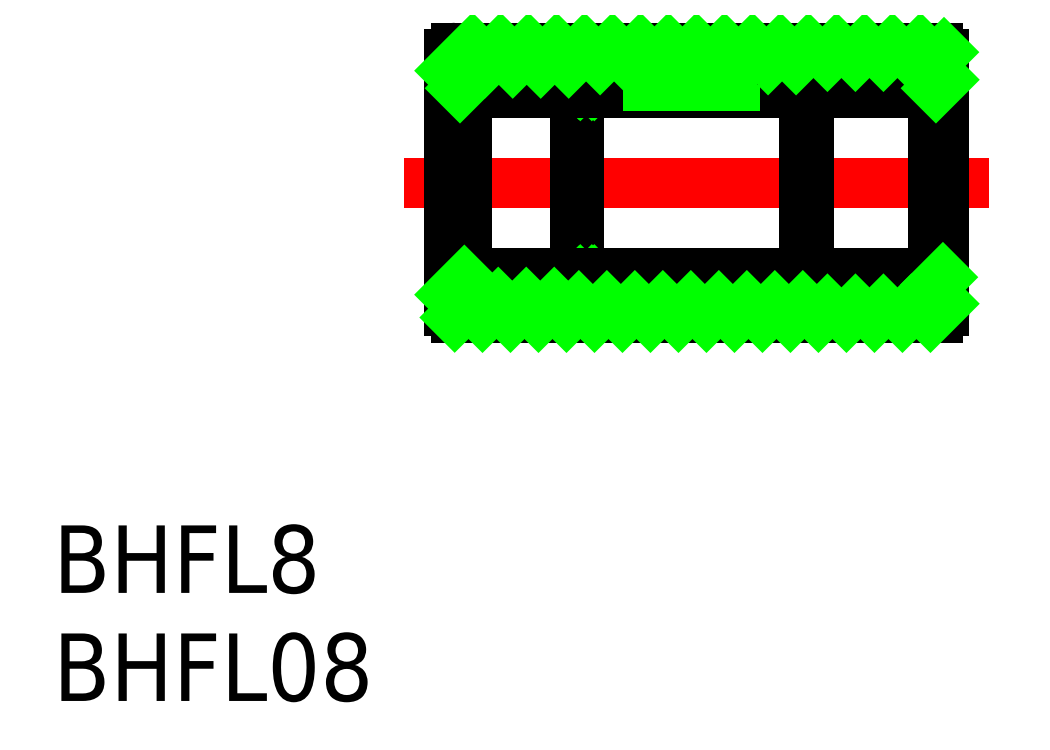
<metadata>
{"format":"dxf","ext":"dxf","renderer":"ezdxf+matplotlib","layout":"modelspace","background":"white","min_lineweight":24,"dpi":150}
</metadata>
<code>
0
SECTION
2
ENTITIES
0
TEXT
8
0
10
-17.61
20
-18.23
30
0
40
3
1
BHFL8
0
TEXT
8
0
10
-17.61
20
-23.04
30
0
40
3
1
BHFL08
0
LINE
8
CENTER
10
-2
20
0
30
0
11
24
21
0
31
0
0
LINE
8
0
10
15.86
20
-5.45
30
0
11
15.86
21
5.45
31
0
0
LINE
8
0
10
5.66
20
5.3
30
0
11
5.66
21
-5.3
31
0
0
LINE
8
0
10
21.6
20
4.2
30
0
11
21.6
21
-4.2
31
0
0
LINE
8
0
10
0.66
20
4.2
30
0
11
0.66
21
-4.2
31
0
0
LINE
8
0
10
22
20
4.2
30
0
11
22
21
-4.2
31
0
0
LINE
8
0
10
0
20
4.2
30
0
11
0
21
-4.2
31
0
0
LINE
8
0
10
22
20
4.2
30
0
11
22
21
5.7
31
0
0
LINE
8
0
10
21.7
20
6
30
0
11
0.3
21
6
31
0
0
LINE
8
0
10
0
20
5.7
30
0
11
0
21
4.2
31
0
0
ARC
8
0
10
21.7
20
5.7
30
0
40
0.3
50
0
51
90
0
ARC
8
0
10
0.3
20
5.7
30
0
40
0.3
50
90
51
180
0
LINE
8
0
10
22
20
4.2
30
0
11
21.6
21
4.2
31
0
0
LINE
8
0
10
21.6
20
4.2
30
0
11
21.6
21
5.6
31
0
0
LINE
8
0
10
15.86
20
5.6
30
0
11
15.86
21
5.45
31
0
0
LINE
8
0
10
5.66
20
5.45
30
0
11
5.66
21
5.3
31
0
0
LINE
8
0
10
0.66
20
5.3
30
0
11
0.66
21
4.2
31
0
0
LINE
8
0
10
0.66
20
4.2
30
0
11
0
21
4.2
31
0
0
LINE
8
0
10
22
20
-4.2
30
0
11
21.6
21
-4.2
31
0
0
LINE
8
0
10
21.6
20
-4.2
30
0
11
21.6
21
-5.6
31
0
0
LINE
8
0
10
15.86
20
-5.6
30
0
11
15.86
21
-5.45
31
0
0
LINE
8
0
10
5.66
20
-5.45
30
0
11
5.66
21
-5.3
31
0
0
LINE
8
0
10
0.66
20
-5.3
30
0
11
0.66
21
-4.2
31
0
0
LINE
8
0
10
0.66
20
-4.2
30
0
11
0
21
-4.2
31
0
0
LINE
8
0
10
22
20
-4.2
30
0
11
22
21
-5.7
31
0
0
LINE
8
0
10
21.7
20
-6
30
0
11
0.3
21
-6
31
0
0
LINE
8
0
10
0
20
-5.7
30
0
11
0
21
-4.2
31
0
0
ARC
8
0
10
21.7
20
-5.7
30
0
40
0.3
50
270
51
0
0
ARC
8
0
10
0.3
20
-5.7
30
0
40
0.3
50
180
51
270
0
LINE
8
0
10
0.76
20
4.3
30
0
11
0.76
21
5.1
31
0
0
LINE
8
0
10
0.76
20
5.1
30
0
11
1.21
21
5.1
31
0
0
LINE
8
0
10
1.21
20
5.1
30
0
11
1.21
21
4.3
31
0
0
LINE
8
0
10
1.21
20
4.3
30
0
11
0.76
21
4.3
31
0
0
LINE
8
0
10
5.11
20
4.3
30
0
11
5.11
21
5.1
31
0
0
LINE
8
0
10
5.11
20
5.1
30
0
11
5.56
21
5.1
31
0
0
LINE
8
0
10
5.56
20
5.1
30
0
11
5.56
21
4.3
31
0
0
LINE
8
0
10
5.56
20
4.3
30
0
11
5.11
21
4.3
31
0
0
LINE
8
0
10
0.76
20
4.978
30
0
11
1.21
21
4.528
31
0
0
LINE
8
0
10
0.76
20
4.356
30
0
11
0.8158
21
4.3
31
0
0
LINE
8
0
10
0.76
20
4.356
30
0
11
1.21
21
4.806
31
0
0
LINE
8
0
10
0.76
20
4.978
30
0
11
0.882
21
5.1
31
0
0
LINE
8
0
10
5.11
20
4.972
30
0
11
5.238
21
5.1
31
0
0
LINE
8
0
10
5.11
20
4.35
30
0
11
5.56
21
4.8
31
0
0
LINE
8
0
10
5.11
20
4.984
30
0
11
5.56
21
4.534
31
0
0
LINE
8
0
10
5.11
20
4.362
30
0
11
5.172
21
4.3
31
0
0
LINE
8
0
10
0.76
20
-4.3
30
0
11
0.76
21
-5.1
31
0
0
LINE
8
0
10
0.76
20
-5.1
30
0
11
1.21
21
-5.1
31
0
0
LINE
8
0
10
1.21
20
-5.1
30
0
11
1.21
21
-4.3
31
0
0
LINE
8
0
10
1.21
20
-4.3
30
0
11
0.76
21
-4.3
31
0
0
LINE
8
0
10
5.11
20
-4.3
30
0
11
5.11
21
-5.1
31
0
0
LINE
8
0
10
5.11
20
-5.1
30
0
11
5.56
21
-5.1
31
0
0
LINE
8
0
10
5.56
20
-5.1
30
0
11
5.56
21
-4.3
31
0
0
LINE
8
0
10
5.56
20
-4.3
30
0
11
5.11
21
-4.3
31
0
0
LINE
8
0
10
0.76
20
-4.356
30
0
11
0.8158
21
-4.3
31
0
0
LINE
8
0
10
0.76
20
-4.978
30
0
11
1.21
21
-4.528
31
0
0
LINE
8
0
10
0.76
20
-4.356
30
0
11
1.21
21
-4.806
31
0
0
LINE
8
0
10
0.76
20
-4.978
30
0
11
0.882
21
-5.1
31
0
0
LINE
8
0
10
5.11
20
-4.362
30
0
11
5.172
21
-4.3
31
0
0
LINE
8
0
10
5.11
20
-4.984
30
0
11
5.56
21
-4.534
31
0
0
LINE
8
0
10
5.11
20
-4.35
30
0
11
5.56
21
-4.8
31
0
0
LINE
8
0
10
5.11
20
-4.972
30
0
11
5.238
21
-5.1
31
0
0
LINE
8
0
10
0.76
20
0
30
0
11
0.76
21
-5.1
31
0
0
LINE
8
0
10
5.56
20
-5.1
30
0
11
5.56
21
0
31
0
0
LINE
8
0
10
0.76
20
0
30
0
11
0.76
21
5.1
31
0
0
LINE
8
0
10
5.56
20
5.1
30
0
11
5.56
21
0
31
0
0
LINE
8
0
10
5.76
20
0
30
0
11
5.76
21
5.45
31
0
0
LINE
8
0
10
5.76
20
5.45
30
0
11
6.51
21
5.45
31
0
0
LINE
8
0
10
6.51
20
5.45
30
0
11
6.51
21
4.3
31
0
0
LINE
8
0
10
15.01
20
4.3
30
0
11
15.01
21
5.45
31
0
0
LINE
8
0
10
15.01
20
5.45
30
0
11
15.76
21
5.45
31
0
0
LINE
8
0
10
15.76
20
5.45
30
0
11
15.76
21
0
31
0
0
LINE
8
0
10
15.76
20
-5.45
30
0
11
15.76
21
0
31
0
0
LINE
8
0
10
15.01
20
-5.45
30
0
11
15.76
21
-5.45
31
0
0
LINE
8
0
10
15.01
20
-4.3
30
0
11
15.01
21
-5.45
31
0
0
LINE
8
0
10
6.51
20
-5.45
30
0
11
6.51
21
-4.3
31
0
0
LINE
8
0
10
5.76
20
-5.45
30
0
11
6.51
21
-5.45
31
0
0
LINE
8
0
10
5.76
20
0
30
0
11
5.76
21
-5.45
31
0
0
LINE
8
0
10
5.76
20
4.3
30
0
11
5.76
21
5.45
31
0
0
LINE
8
0
10
5.76
20
5.45
30
0
11
6.51
21
5.45
31
0
0
LINE
8
0
10
6.51
20
5.45
30
0
11
6.51
21
4.3
31
0
0
LINE
8
0
10
5.76
20
4.3
30
0
11
6.51
21
4.3
31
0
0
LINE
8
0
10
15.01
20
4.3
30
0
11
15.76
21
4.3
31
0
0
LINE
8
0
10
15.01
20
4.3
30
0
11
15.01
21
5.45
31
0
0
LINE
8
0
10
15.01
20
5.45
30
0
11
15.76
21
5.45
31
0
0
LINE
8
0
10
15.76
20
5.45
30
0
11
15.76
21
4.3
31
0
0
LINE
8
0
10
5.76
20
-4.3
30
0
11
5.76
21
-5.45
31
0
0
LINE
8
0
10
5.76
20
-5.45
30
0
11
6.51
21
-5.45
31
0
0
LINE
8
0
10
6.51
20
-5.45
30
0
11
6.51
21
-4.3
31
0
0
LINE
8
0
10
5.76
20
-4.3
30
0
11
6.51
21
-4.3
31
0
0
LINE
8
0
10
15.01
20
-4.3
30
0
11
15.76
21
-4.3
31
0
0
LINE
8
0
10
15.01
20
-4.3
30
0
11
15.01
21
-5.45
31
0
0
LINE
8
0
10
15.01
20
-5.45
30
0
11
15.76
21
-5.45
31
0
0
LINE
8
0
10
15.76
20
-5.45
30
0
11
15.76
21
-4.3
31
0
0
LINE
8
0
10
5.76
20
4.356
30
0
11
6.51
21
5.106
31
0
0
LINE
8
0
10
5.76
20
4.978
30
0
11
6.232
21
5.45
31
0
0
LINE
8
0
10
6.326
20
4.3
30
0
11
6.51
21
4.484
31
0
0
LINE
8
0
10
5.816
20
4.3
30
0
11
5.76
21
4.356
31
0
0
LINE
8
0
10
6.438
20
4.3
30
0
11
5.76
21
4.978
31
0
0
LINE
8
0
10
6.51
20
4.85
30
0
11
5.91
21
5.45
31
0
0
LINE
8
0
10
15.01
20
4.894
30
0
11
15.57
21
5.45
31
0
0
LINE
8
0
10
15.04
20
4.3
30
0
11
15.76
21
5.022
31
0
0
LINE
8
0
10
15.66
20
4.3
30
0
11
15.76
21
4.4
31
0
0
LINE
8
0
10
15.15
20
4.3
30
0
11
15.01
21
4.44
31
0
0
LINE
8
0
10
15.76
20
4.312
30
0
11
15.01
21
5.062
31
0
0
LINE
8
0
10
15.76
20
4.934
30
0
11
15.24
21
5.45
31
0
0
LINE
8
0
10
5.76
20
-4.356
30
0
11
5.816
21
-4.3
31
0
0
LINE
8
0
10
5.76
20
-4.978
30
0
11
6.438
21
-4.3
31
0
0
LINE
8
0
10
5.91
20
-5.45
30
0
11
6.51
21
-4.85
31
0
0
LINE
8
0
10
6.51
20
-5.106
30
0
11
5.76
21
-4.356
31
0
0
LINE
8
0
10
6.232
20
-5.45
30
0
11
5.76
21
-4.978
31
0
0
LINE
8
0
10
6.51
20
-4.484
30
0
11
6.326
21
-4.3
31
0
0
LINE
8
0
10
15.01
20
-4.44
30
0
11
15.15
21
-4.3
31
0
0
LINE
8
0
10
15.01
20
-5.062
30
0
11
15.76
21
-4.312
31
0
0
LINE
8
0
10
15.24
20
-5.45
30
0
11
15.76
21
-4.934
31
0
0
LINE
8
0
10
15.57
20
-5.45
30
0
11
15.01
21
-4.894
31
0
0
LINE
8
0
10
15.76
20
-5.022
30
0
11
15.04
21
-4.3
31
0
0
LINE
8
0
10
15.76
20
-4.4
30
0
11
15.66
21
-4.3
31
0
0
LINE
8
0
10
10.26
20
-5.45
30
0
11
10.26
21
-4.95
31
0
0
LINE
8
0
10
10.26
20
-4.95
30
0
11
7.11
21
-4.95
31
0
0
LINE
8
0
10
7.11
20
-4.95
30
0
11
7.11
21
-4.3
31
0
0
LINE
8
0
10
7.11
20
-4.3
30
0
11
14.41
21
-4.3
31
0
0
LINE
8
0
10
14.41
20
-4.3
30
0
11
14.41
21
-4.95
31
0
0
LINE
8
0
10
14.41
20
-4.95
30
0
11
11.26
21
-4.95
31
0
0
LINE
8
0
10
11.26
20
-4.95
30
0
11
11.26
21
-5.45
31
0
0
LINE
8
0
10
14.76
20
5.45
30
0
11
6.76
21
5.45
31
0
0
LINE
8
0
10
6.61
20
5.3
30
0
11
6.61
21
4.15
31
0
0
LINE
8
0
10
6.76
20
4
30
0
11
14.76
21
4
31
0
0
LINE
8
0
10
14.91
20
4.15
30
0
11
14.91
21
5.3
31
0
0
ARC
8
0
10
14.76
20
5.3
30
0
40
0.15
50
0
51
90
0
ARC
8
0
10
6.76
20
5.3
30
0
40
0.15
50
90
51
180
0
ARC
8
0
10
6.76
20
4.15
30
0
40
0.15
50
180
51
270
0
ARC
8
0
10
14.76
20
4.15
30
0
40
0.15
50
270
51
0
0
LINE
8
0
10
14.76
20
-5.45
30
0
11
6.76
21
-5.45
31
0
0
LINE
8
0
10
6.61
20
-5.3
30
0
11
6.61
21
-4.15
31
0
0
LINE
8
0
10
6.76
20
-4
30
0
11
14.76
21
-4
31
0
0
LINE
8
0
10
14.91
20
-4.15
30
0
11
14.91
21
-5.3
31
0
0
ARC
8
0
10
14.76
20
-5.3
30
0
40
0.15
50
270
51
0
0
ARC
8
0
10
6.76
20
-5.3
30
0
40
0.15
50
180
51
270
0
ARC
8
0
10
6.76
20
-4.15
30
0
40
0.15
50
90
51
180
0
ARC
8
0
10
14.76
20
-4.15
30
0
40
0.15
50
0
51
90
0
LINE
8
0
10
10.26
20
5.45
30
0
11
10.26
21
4.95
31
0
0
LINE
8
0
10
10.26
20
4.95
30
0
11
7.11
21
4.95
31
0
0
LINE
8
0
10
7.11
20
4.95
30
0
11
7.11
21
4.3
31
0
0
LINE
8
0
10
7.11
20
4.3
30
0
11
14.41
21
4.3
31
0
0
LINE
8
0
10
14.41
20
4.3
30
0
11
14.41
21
4.95
31
0
0
LINE
8
0
10
14.41
20
4.95
30
0
11
11.26
21
4.95
31
0
0
LINE
8
0
10
11.26
20
4.95
30
0
11
11.26
21
5.45
31
0
0
LINE
8
0
10
15.96
20
4.3
30
0
11
15.96
21
5.4
31
0
0
LINE
8
0
10
15.96
20
5.4
30
0
11
16.78
21
5.4
31
0
0
LINE
8
0
10
16.78
20
5.4
30
0
11
16.78
21
4.3
31
0
0
LINE
8
0
10
16.78
20
4.3
30
0
11
15.96
21
4.3
31
0
0
LINE
8
0
10
20.68
20
4.3
30
0
11
20.68
21
5.4
31
0
0
LINE
8
0
10
20.68
20
5.4
30
0
11
21.5
21
5.4
31
0
0
LINE
8
0
10
21.5
20
5.4
30
0
11
21.5
21
4.3
31
0
0
LINE
8
0
10
21.5
20
4.3
30
0
11
20.68
21
4.3
31
0
0
LINE
8
0
10
16.16
20
5.4
30
0
11
16.78
21
4.78
31
0
0
LINE
8
0
10
15.96
20
4.978
30
0
11
16.64
21
4.3
31
0
0
LINE
8
0
10
15.96
20
4.356
30
0
11
16.02
21
4.3
31
0
0
LINE
8
0
10
16.53
20
4.3
30
0
11
16.78
21
4.554
31
0
0
LINE
8
0
10
15.96
20
4.356
30
0
11
16.78
21
5.176
31
0
0
LINE
8
0
10
15.96
20
4.978
30
0
11
16.38
21
5.4
31
0
0
LINE
8
0
10
20.68
20
4.72
30
0
11
21.36
21
5.4
31
0
0
LINE
8
0
10
20.68
20
5.342
30
0
11
20.74
21
5.4
31
0
0
LINE
8
0
10
20.88
20
4.3
30
0
11
21.5
21
4.918
31
0
0
LINE
8
0
10
20.68
20
5.236
30
0
11
21.5
21
4.416
31
0
0
LINE
8
0
10
21.14
20
5.4
30
0
11
21.5
21
5.038
31
0
0
LINE
8
0
10
20.68
20
4.614
30
0
11
20.99
21
4.3
31
0
0
LINE
8
0
10
15.96
20
-4.3
30
0
11
15.96
21
-5.4
31
0
0
LINE
8
0
10
15.96
20
-5.4
30
0
11
16.78
21
-5.4
31
0
0
LINE
8
0
10
16.78
20
-5.4
30
0
11
16.78
21
-4.3
31
0
0
LINE
8
0
10
16.78
20
-4.3
30
0
11
15.96
21
-4.3
31
0
0
LINE
8
0
10
20.68
20
-4.3
30
0
11
20.68
21
-5.4
31
0
0
LINE
8
0
10
20.68
20
-5.4
30
0
11
21.5
21
-5.4
31
0
0
LINE
8
0
10
21.5
20
-5.4
30
0
11
21.5
21
-4.3
31
0
0
LINE
8
0
10
21.5
20
-4.3
30
0
11
20.68
21
-4.3
31
0
0
LINE
8
0
10
15.96
20
-4.356
30
0
11
16.02
21
-4.3
31
0
0
LINE
8
0
10
15.96
20
-4.978
30
0
11
16.64
21
-4.3
31
0
0
LINE
8
0
10
16.16
20
-5.4
30
0
11
16.78
21
-4.78
31
0
0
LINE
8
0
10
16.53
20
-4.3
30
0
11
16.78
21
-4.554
31
0
0
LINE
8
0
10
15.96
20
-4.356
30
0
11
16.78
21
-5.176
31
0
0
LINE
8
0
10
15.96
20
-4.978
30
0
11
16.38
21
-5.4
31
0
0
LINE
8
0
10
20.68
20
-4.614
30
0
11
20.99
21
-4.3
31
0
0
LINE
8
0
10
20.68
20
-5.236
30
0
11
21.5
21
-4.416
31
0
0
LINE
8
0
10
21.14
20
-5.4
30
0
11
21.5
21
-5.038
31
0
0
LINE
8
0
10
20.88
20
-4.3
30
0
11
21.5
21
-4.918
31
0
0
LINE
8
0
10
20.68
20
-4.72
30
0
11
21.36
21
-5.4
31
0
0
LINE
8
0
10
20.68
20
-5.342
30
0
11
20.74
21
-5.4
31
0
0
LINE
8
0
10
15.96
20
0
30
0
11
15.96
21
-5.4
31
0
0
LINE
8
0
10
21.5
20
-5.4
30
0
11
21.5
21
0
31
0
0
LINE
8
0
10
15.96
20
0
30
0
11
15.96
21
5.4
31
0
0
LINE
8
0
10
21.5
20
5.4
30
0
11
21.5
21
0
31
0
0
ARC
8
0
10
1.56
20
5.15
30
0
40
0.15
50
90
51
180
0
LINE
8
0
10
1.56
20
5.3
30
0
11
4.76
21
5.3
31
0
0
ARC
8
0
10
4.76
20
5.15
30
0
40
0.15
50
0
51
90
0
LINE
8
0
10
4.91
20
5.15
30
0
11
4.91
21
4.15
31
0
0
ARC
8
0
10
4.76
20
4.15
30
0
40
0.15
50
270
51
0
0
LINE
8
0
10
4.76
20
4
30
0
11
1.56
21
4
31
0
0
ARC
8
0
10
1.56
20
4.15
30
0
40
0.15
50
180
51
270
0
LINE
8
0
10
1.41
20
4.15
30
0
11
1.41
21
5.15
31
0
0
ARC
8
0
10
1.56
20
-4.15
30
0
40
0.15
50
90
51
180
0
LINE
8
0
10
1.56
20
-4
30
0
11
4.76
21
-4
31
0
0
ARC
8
0
10
4.76
20
-4.15
30
0
40
0.15
50
0
51
90
0
LINE
8
0
10
4.91
20
-4.15
30
0
11
4.91
21
-5.15
31
0
0
ARC
8
0
10
4.76
20
-5.15
30
0
40
0.15
50
270
51
0
0
LINE
8
0
10
4.76
20
-5.3
30
0
11
1.56
21
-5.3
31
0
0
ARC
8
0
10
1.56
20
-5.15
30
0
40
0.15
50
180
51
270
0
LINE
8
0
10
1.41
20
-5.15
30
0
11
1.41
21
-4.15
31
0
0
ARC
8
0
10
17.13
20
-4.15
30
0
40
0.15
50
90
51
180
0
LINE
8
0
10
17.13
20
-4
30
0
11
20.33
21
-4
31
0
0
ARC
8
0
10
20.33
20
-4.15
30
0
40
0.15
50
0
51
90
0
LINE
8
0
10
20.48
20
-4.15
30
0
11
20.48
21
-5.45
31
0
0
ARC
8
0
10
20.33
20
-5.45
30
0
40
0.15
50
270
51
0
0
LINE
8
0
10
20.33
20
-5.6
30
0
11
17.13
21
-5.6
31
0
0
ARC
8
0
10
17.13
20
-5.45
30
0
40
0.15
50
180
51
270
0
LINE
8
0
10
16.98
20
-5.45
30
0
11
16.98
21
-4.15
31
0
0
ARC
8
0
10
17.13
20
5.45
30
0
40
0.15
50
90
51
180
0
LINE
8
0
10
17.13
20
5.6
30
0
11
20.33
21
5.6
31
0
0
ARC
8
0
10
20.33
20
5.45
30
0
40
0.15
50
0
51
90
0
LINE
8
0
10
20.48
20
5.45
30
0
11
20.48
21
4.15
31
0
0
ARC
8
0
10
20.33
20
4.15
30
0
40
0.15
50
270
51
0
0
LINE
8
0
10
20.33
20
4
30
0
11
17.13
21
4
31
0
0
ARC
8
0
10
17.13
20
4.15
30
0
40
0.15
50
180
51
270
0
LINE
8
0
10
16.98
20
4.15
30
0
11
16.98
21
5.45
31
0
0
LINE
8
0
10
0.76
20
5.1
30
0
11
1.41
21
5.1
31
0
0
LINE
8
0
10
4.91
20
5.1
30
0
11
5.56
21
5.1
31
0
0
LINE
8
0
10
1.21
20
4.3
30
0
11
1.41
21
4.3
31
0
0
LINE
8
0
10
4.91
20
4.3
30
0
11
5.11
21
4.3
31
0
0
LINE
8
0
10
0.76
20
-5.1
30
0
11
1.41
21
-5.1
31
0
0
LINE
8
0
10
4.91
20
-5.1
30
0
11
5.56
21
-5.1
31
0
0
LINE
8
0
10
1.21
20
-4.3
30
0
11
1.41
21
-4.3
31
0
0
LINE
8
0
10
4.91
20
-4.3
30
0
11
5.11
21
-4.3
31
0
0
LINE
8
0
10
15.96
20
-5.4
30
0
11
16.98
21
-5.4
31
0
0
LINE
8
0
10
20.48
20
-5.4
30
0
11
21.5
21
-5.4
31
0
0
LINE
8
0
10
16.78
20
-4.3
30
0
11
16.98
21
-4.3
31
0
0
LINE
8
0
10
20.48
20
-4.3
30
0
11
20.68
21
-4.3
31
0
0
LINE
8
0
10
15.96
20
5.4
30
0
11
16.98
21
5.4
31
0
0
LINE
8
0
10
20.48
20
5.4
30
0
11
21.5
21
5.4
31
0
0
LINE
8
0
10
16.78
20
4.3
30
0
11
16.98
21
4.3
31
0
0
LINE
8
0
10
20.48
20
4.3
30
0
11
20.68
21
4.3
31
0
0
LINE
8
0
10
6.51
20
4.3
30
0
11
6.61
21
4.3
31
0
0
LINE
8
0
10
14.91
20
4.3
30
0
11
15.01
21
4.3
31
0
0
LINE
8
0
10
6.51
20
-4.3
30
0
11
6.61
21
-4.3
31
0
0
LINE
8
0
10
14.91
20
-4.3
30
0
11
15.01
21
-4.3
31
0
0
LINE
8
0
10
5.66
20
5.3
30
0
11
4.76
21
5.3
31
0
0
LINE
8
0
10
1.56
20
5.3
30
0
11
0.66
21
5.3
31
0
0
LINE
8
0
10
5.66
20
-5.3
30
0
11
4.76
21
-5.3
31
0
0
LINE
8
0
10
1.56
20
-5.3
30
0
11
0.66
21
-5.3
31
0
0
LINE
8
0
10
21.6
20
-5.6
30
0
11
20.33
21
-5.6
31
0
0
LINE
8
0
10
17.13
20
-5.6
30
0
11
15.86
21
-5.6
31
0
0
LINE
8
0
10
21.6
20
5.6
30
0
11
20.33
21
5.6
31
0
0
LINE
8
0
10
17.13
20
5.6
30
0
11
15.86
21
5.6
31
0
0
LINE
8
0
10
15.86
20
5.45
30
0
11
15.76
21
5.45
31
0
0
LINE
8
0
10
15.01
20
5.45
30
0
11
14.76
21
5.45
31
0
0
LINE
8
0
10
6.76
20
5.45
30
0
11
6.51
21
5.45
31
0
0
LINE
8
0
10
5.76
20
5.45
30
0
11
5.66
21
5.45
31
0
0
LINE
8
0
10
14.16
20
5.45
30
0
11
14.71
21
6
31
0
0
LINE
8
0
10
12.92
20
5.45
30
0
11
13.47
21
6
31
0
0
LINE
8
0
10
11.67
20
5.45
30
0
11
12.22
21
6
31
0
0
LINE
8
0
10
10.43
20
5.45
30
0
11
10.98
21
6
31
0
0
LINE
8
0
10
9.184
20
5.45
30
0
11
9.734
21
6
31
0
0
LINE
8
0
10
7.939
20
5.45
30
0
11
8.489
21
6
31
0
0
LINE
8
0
10
6.695
20
5.45
30
0
11
7.245
21
6
31
0
0
LINE
8
0
10
5.3
20
5.3
30
0
11
6
21
6
31
0
0
LINE
8
0
10
4.055
20
5.3
30
0
11
4.755
21
6
31
0
0
LINE
8
0
10
2.811
20
5.3
30
0
11
3.511
21
6
31
0
0
LINE
8
0
10
0.4665
20
4.2
30
0
11
0.66
21
4.394
31
0
0
LINE
8
0
10
1.566
20
5.3
30
0
11
2.266
21
6
31
0
0
LINE
8
0
10
0
20
4.978
30
0
11
1.022
21
6
31
0
0
LINE
8
0
10
15.41
20
5.45
30
0
11
15.96
21
6
31
0
0
LINE
8
0
10
16.8
20
5.6
30
0
11
17.2
21
6
31
0
0
LINE
8
0
10
18.05
20
5.6
30
0
11
18.45
21
6
31
0
0
LINE
8
0
10
19.29
20
5.6
30
0
11
19.69
21
6
31
0
0
LINE
8
0
10
20.53
20
5.6
30
0
11
20.93
21
6
31
0
0
LINE
8
0
10
21.6
20
5.421
30
0
11
21.98
21
5.803
31
0
0
LINE
8
0
10
21.62
20
4.2
30
0
11
22
21
4.577
31
0
0
LINE
8
0
10
15.86
20
-5.45
30
0
11
15.76
21
-5.45
31
0
0
LINE
8
0
10
15.01
20
-5.45
30
0
11
14.76
21
-5.45
31
0
0
LINE
8
0
10
6.76
20
-5.45
30
0
11
6.51
21
-5.45
31
0
0
LINE
8
0
10
5.76
20
-5.45
30
0
11
5.66
21
-5.45
31
0
0
LINE
8
0
10
3.956
20
-6
30
0
11
4.656
21
-5.3
31
0
0
LINE
8
0
10
2.712
20
-6
30
0
11
3.412
21
-5.3
31
0
0
LINE
8
0
10
1.467
20
-6
30
0
11
2.167
21
-5.3
31
0
0
LINE
8
0
10
0.2307
20
-5.992
30
0
11
0.9225
21
-5.3
31
0
0
LINE
8
0
10
0
20
-4.978
30
0
11
0.66
21
-4.318
31
0
0
LINE
8
0
10
5.201
20
-6
30
0
11
5.751
21
-5.45
31
0
0
LINE
8
0
10
6.445
20
-6
30
0
11
6.995
21
-5.45
31
0
0
LINE
8
0
10
7.69
20
-6
30
0
11
8.24
21
-5.45
31
0
0
LINE
8
0
10
8.934
20
-6
30
0
11
9.484
21
-5.45
31
0
0
LINE
8
0
10
10.18
20
-6
30
0
11
10.73
21
-5.45
31
0
0
LINE
8
0
10
11.42
20
-6
30
0
11
11.97
21
-5.45
31
0
0
LINE
8
0
10
12.67
20
-6
30
0
11
13.22
21
-5.45
31
0
0
LINE
8
0
10
13.91
20
-6
30
0
11
14.46
21
-5.45
31
0
0
LINE
8
0
10
15.16
20
-6
30
0
11
15.71
21
-5.45
31
0
0
LINE
8
0
10
16.4
20
-6
30
0
11
16.8
21
-5.6
31
0
0
LINE
8
0
10
17.65
20
-6
30
0
11
18.05
21
-5.6
31
0
0
LINE
8
0
10
18.89
20
-6
30
0
11
19.29
21
-5.6
31
0
0
LINE
8
0
10
20.13
20
-6
30
0
11
20.53
21
-5.6
31
0
0
LINE
8
0
10
21.6
20
-4.535
30
0
11
21.93
21
-4.2
31
0
0
LINE
8
0
10
21.38
20
-6
30
0
11
22
21
-5.379
31
0
0
ENDSEC
0
EOF

</code>
